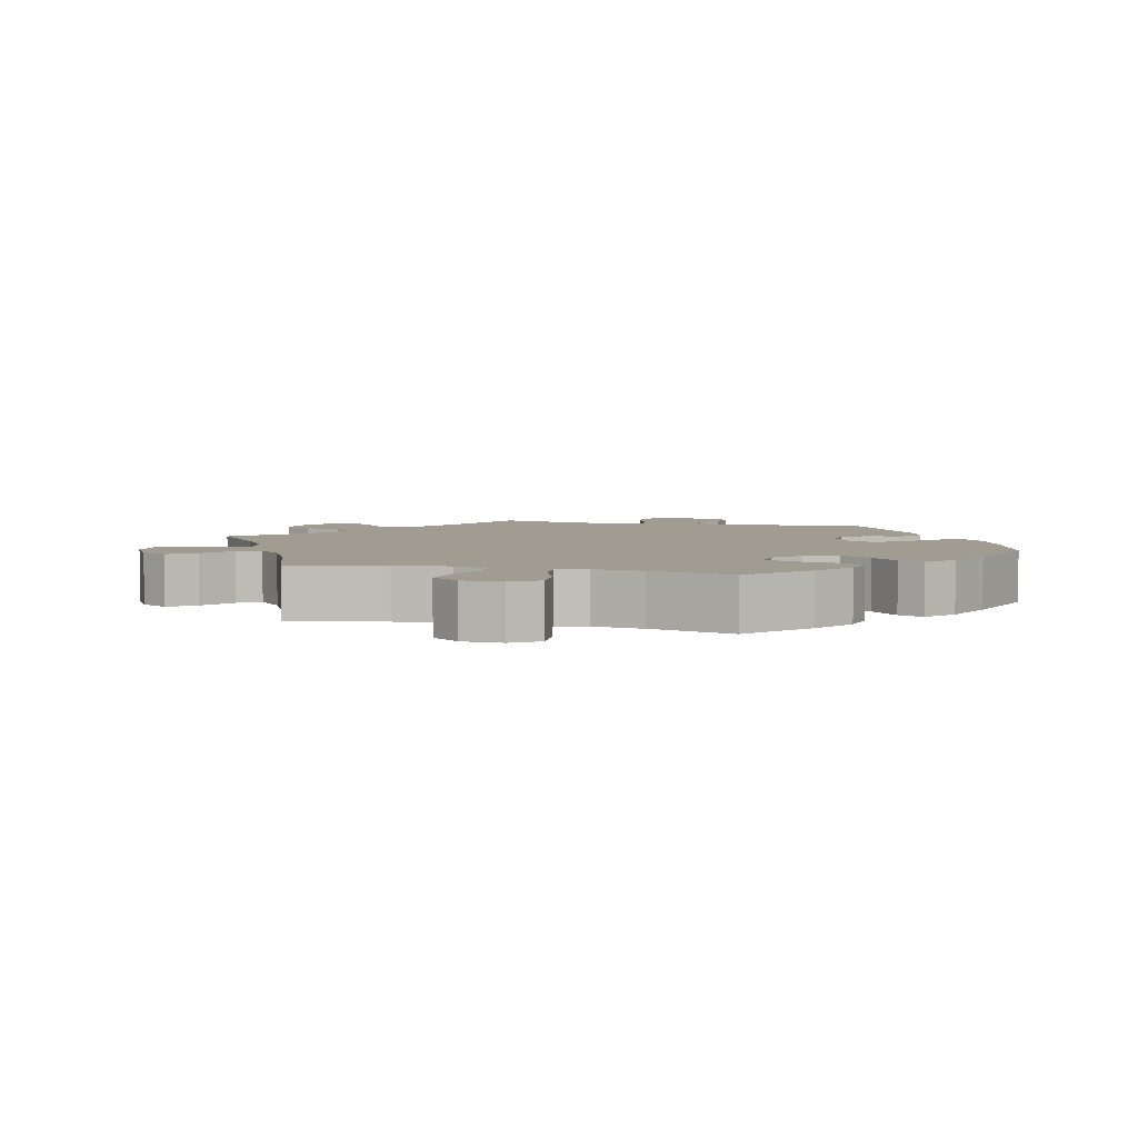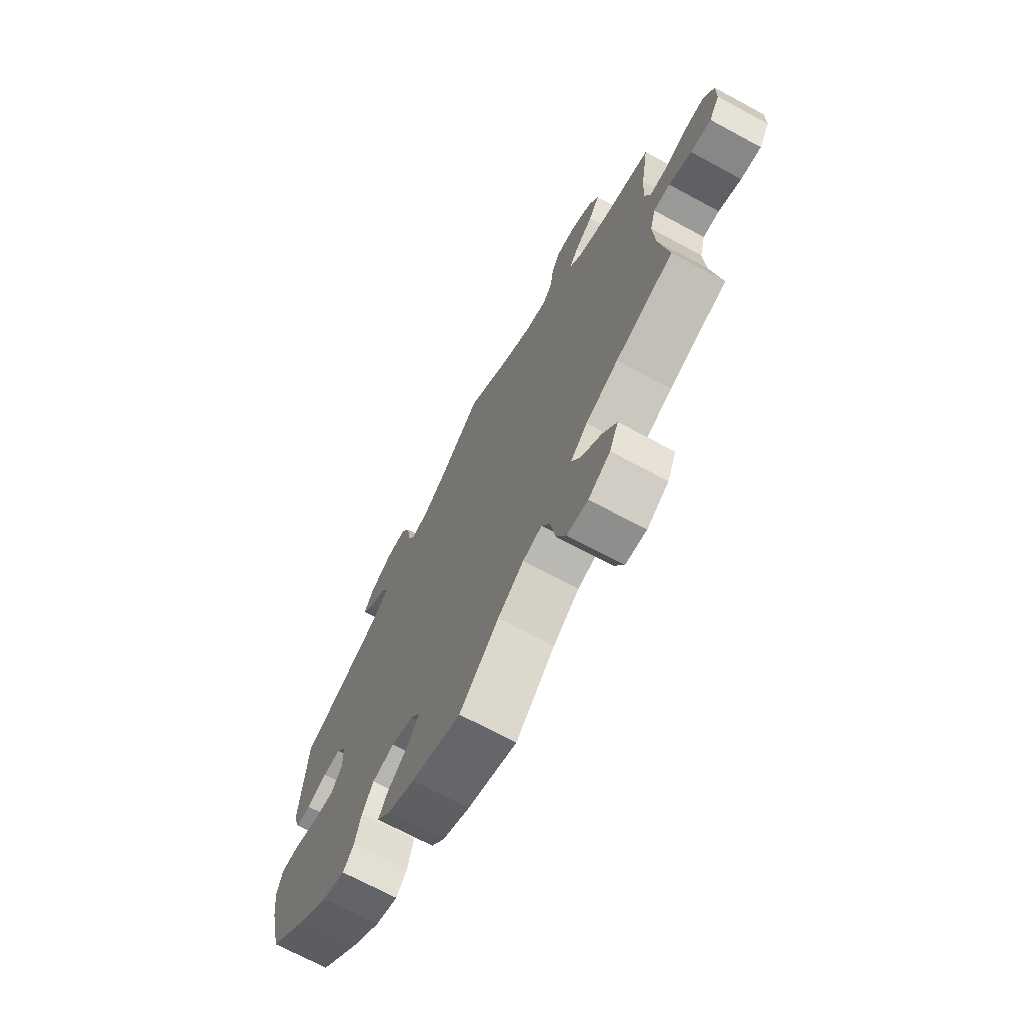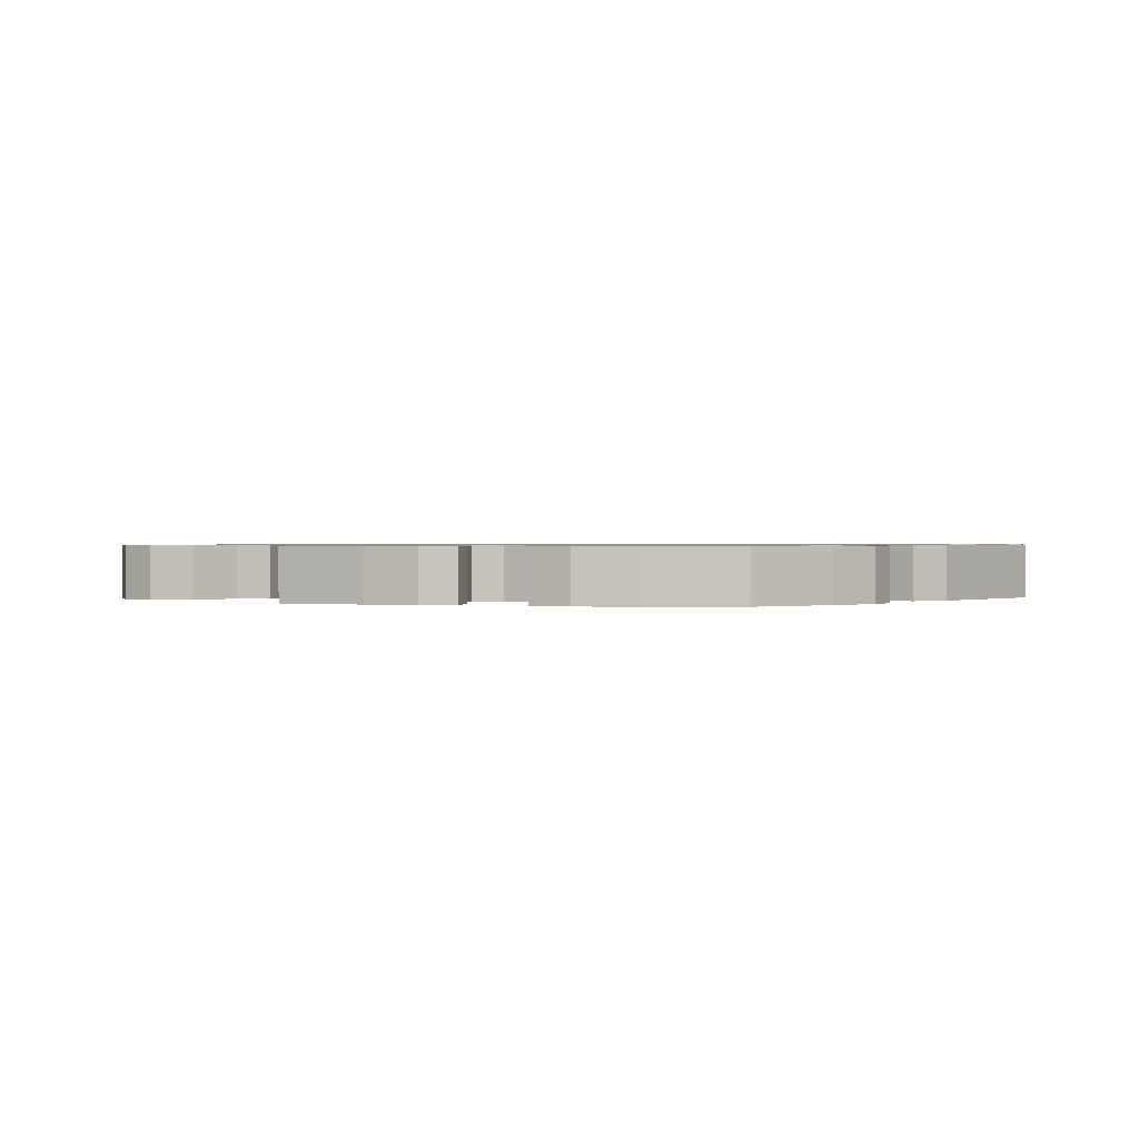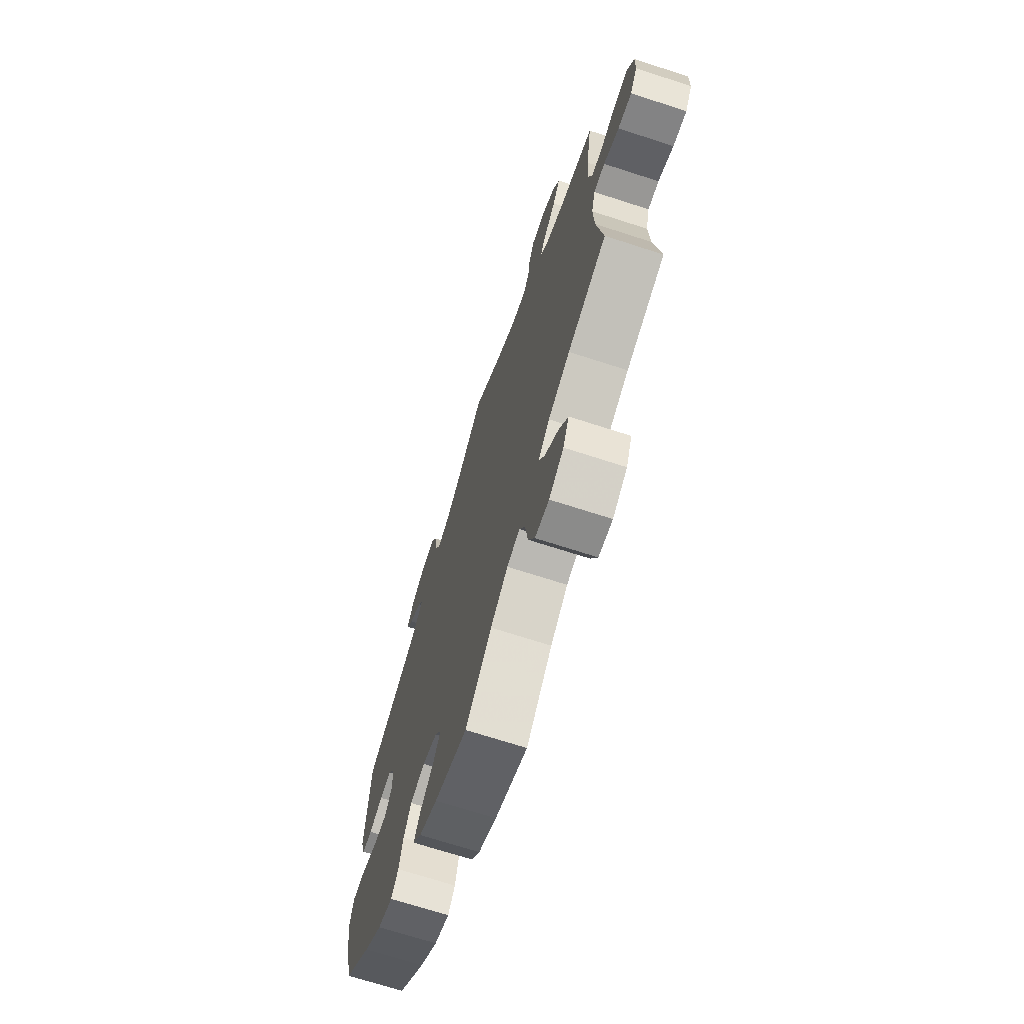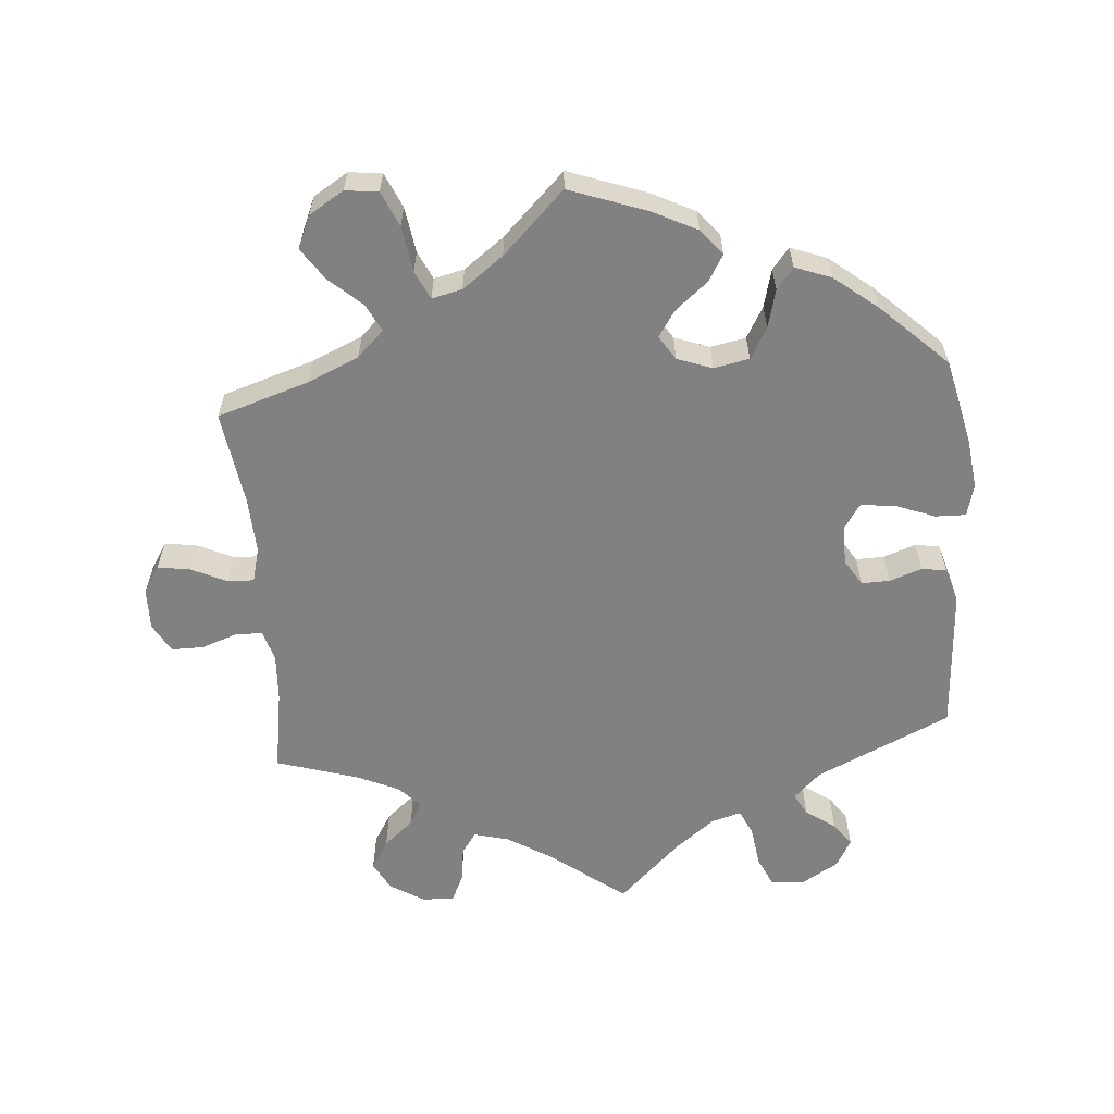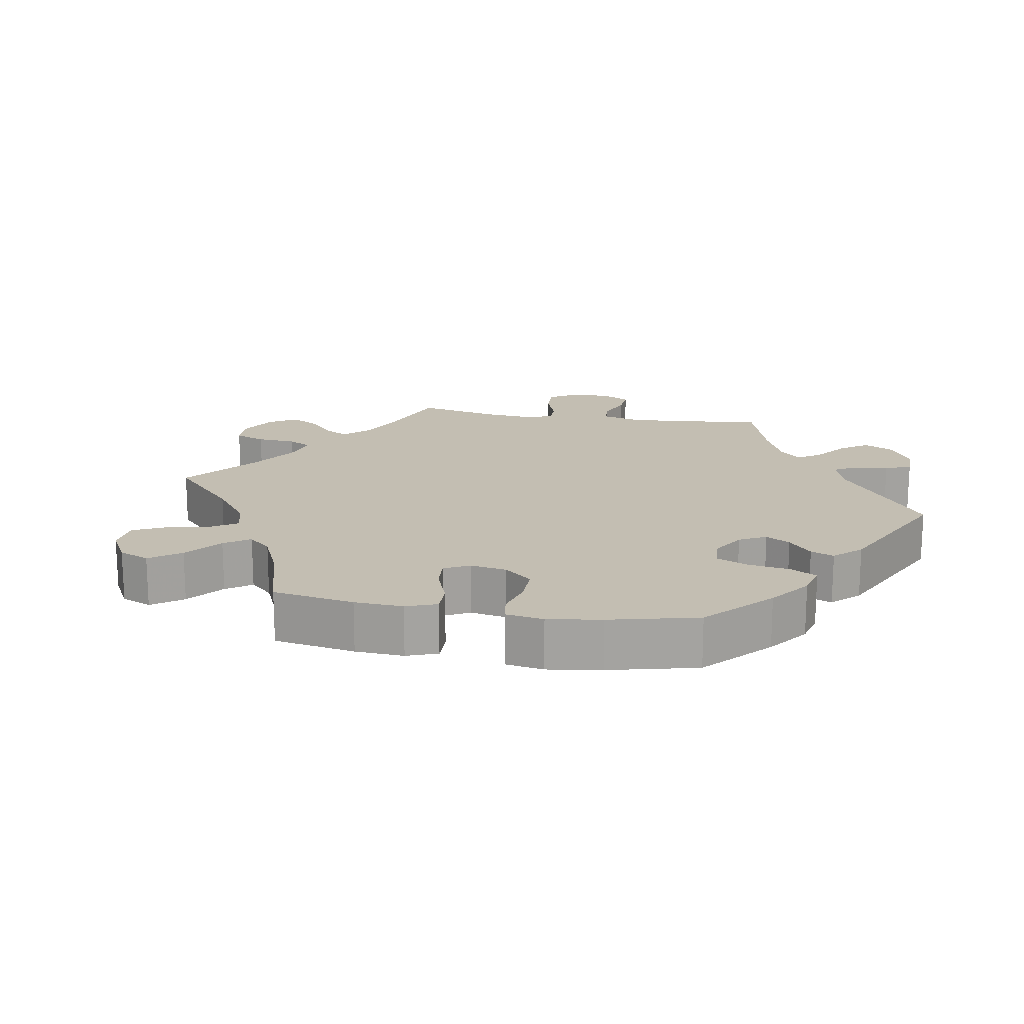
<metadata>
{"format":"obj","ext":"obj","renderer":"f3d","projection":"perspective","resolution":1024,"background":"white","views":[{"elev":4.5,"azim":165.0,"up":"+Y"},{"elev":-70.6,"azim":61.7,"up":"+Z"},{"elev":0.8,"azim":-136.2,"up":"+Y"},{"elev":-69.7,"azim":72.0,"up":"+Z"},{"elev":-60.5,"azim":-175.4,"up":"+Y"},{"elev":17.4,"azim":-140.2,"up":"+Y"}]}
</metadata>
<code>
v 0.104 0.07 0.499
v 0.169 0.07 0.459
v 0.219 0.07 0.446
v 0.24 0.07 0.476
v 0.247 0.07 0.527
v 0.265 0.07 0.565
v 0.31 0.07 0.564
v 0.359 0.07 0.534
v 0.381 0.07 0.493
v 0.356 0.07 0.452
v 0.314 0.07 0.416
v 0.295 0.07 0.384
v 0.326 0.07 0.352
v 0.387 0.07 0.325
v 0.501 0.07 0.29
v 0.482 0.07 0.174
v 0.478 0.07 0.106
v 0.491 0.07 0.062
v 0.529 0.07 0.061
v 0.581 0.07 0.079
v 0.626 0.07 0.079
v 0.649 0.07 0.038
v 0.648 0.07 -0.02
v 0.624 0.07 -0.059
v 0.578 0.07 -0.052
v 0.527 0.07 -0.028
v 0.49 0.07 -0.027
v 0.477 0.07 -0.076
v 0.481 0.07 -0.156
v 0.501 0.07 -0.289
v 0.371 0.07 -0.33
v 0.298 0.07 -0.362
v 0.26 0.07 -0.398
v 0.28 0.07 -0.437
v 0.326 0.07 -0.478
v 0.357 0.07 -0.523
v 0.337 0.07 -0.569
v 0.288 0.07 -0.599
v 0.241 0.07 -0.594
v 0.219 0.07 -0.544
v 0.209 0.07 -0.479
v 0.19 0.07 -0.439
v 0.147 0.07 -0.449
v 0.089 0.07 -0.492
v 0.001 0.07 -0.578
v -0.11 0.07 -0.538
v -0.172 0.07 -0.507
v -0.202 0.07 -0.471
v -0.18 0.07 -0.434
v -0.134 0.07 -0.396
v -0.109 0.07 -0.359
v -0.131 0.07 -0.325
v -0.181 0.07 -0.307
v -0.231 0.07 -0.317
v -0.256 0.07 -0.361
v -0.27 0.07 -0.415
v -0.294 0.07 -0.445
v -0.345 0.07 -0.426
v -0.406 0.07 -0.378
v -0.5 0.07 -0.289
v -0.528 0.07 -0.168
v -0.537 0.07 -0.097
v -0.525 0.07 -0.052
v -0.482 0.07 -0.053
v -0.427 0.07 -0.074
v -0.377 0.07 -0.08
v -0.353 0.07 -0.044
v -0.354 0.07 0.011
v -0.377 0.07 0.048
v -0.417 0.07 0.047
v -0.463 0.07 0.031
v -0.498 0.07 0.036
v -0.513 0.07 0.086
v -0.5 0.07 0.289
v -0.309 0.07 0.377
v -0.271 0.07 0.414
v -0.288 0.07 0.445
v -0.33 0.07 0.474
v -0.354 0.07 0.507
v -0.331 0.07 0.547
v -0.28 0.07 0.577
v -0.232 0.07 0.575
v -0.212 0.07 0.532
v -0.204 0.07 0.474
v -0.187 0.07 0.438
v -0.145 0.07 0.45
v -0.089 0.07 0.493
v 0 0.07 0.578
v 0.104 0 0.499
v 0.169 0 0.459
v 0.219 0 0.446
v 0.24 0 0.476
v 0.247 0 0.527
v 0.265 0 0.565
v 0.31 0 0.564
v 0.359 0 0.534
v 0.381 0 0.493
v 0.356 0 0.452
v 0.314 0 0.416
v 0.295 0 0.384
v 0.326 0 0.352
v 0.387 0 0.325
v 0.501 0 0.29
v 0.482 0 0.174
v 0.478 0 0.106
v 0.491 0 0.062
v 0.529 0 0.061
v 0.581 0 0.079
v 0.626 0 0.079
v 0.649 0 0.038
v 0.648 0 -0.02
v 0.624 0 -0.059
v 0.578 0 -0.052
v 0.527 0 -0.028
v 0.49 0 -0.027
v 0.477 0 -0.076
v 0.481 0 -0.156
v 0.501 0 -0.289
v 0.371 0 -0.33
v 0.298 0 -0.362
v 0.26 0 -0.398
v 0.28 0 -0.437
v 0.326 0 -0.478
v 0.357 0 -0.523
v 0.337 0 -0.569
v 0.288 0 -0.599
v 0.241 0 -0.594
v 0.219 0 -0.544
v 0.209 0 -0.479
v 0.19 0 -0.439
v 0.147 0 -0.449
v 0.089 0 -0.492
v 0.001 0 -0.578
v -0.11 0 -0.538
v -0.172 0 -0.507
v -0.202 0 -0.471
v -0.18 0 -0.434
v -0.134 0 -0.396
v -0.109 0 -0.359
v -0.131 0 -0.325
v -0.181 0 -0.307
v -0.231 0 -0.317
v -0.256 0 -0.361
v -0.27 0 -0.415
v -0.294 0 -0.445
v -0.345 0 -0.426
v -0.406 0 -0.378
v -0.5 0 -0.289
v -0.528 0 -0.168
v -0.537 0 -0.097
v -0.525 0 -0.052
v -0.482 0 -0.053
v -0.427 0 -0.074
v -0.377 0 -0.08
v -0.353 0 -0.044
v -0.354 0 0.011
v -0.377 0 0.048
v -0.417 0 0.047
v -0.463 0 0.031
v -0.498 0 0.036
v -0.513 0 0.086
v -0.5 0 0.289
v -0.309 0 0.377
v -0.271 0 0.414
v -0.288 0 0.445
v -0.33 0 0.474
v -0.354 0 0.507
v -0.331 0 0.547
v -0.28 0 0.577
v -0.232 0 0.575
v -0.212 0 0.532
v -0.204 0 0.474
v -0.187 0 0.438
v -0.145 0 0.45
v -0.089 0 0.493
v 0 0 0.578
f 87 88 1
f 86 87 1 2
f 85 86 2 3
f 81 82 83 84
f 81 84 85
f 80 81 85
f 77 78 79 80
f 76 77 80 85
f 75 76 85 3
f 73 74 75 3
f 70 71 72 73
f 69 70 73 3
f 62 63 64 65
f 62 65 66
f 61 62 66
f 60 61 66
f 59 60 66 67
f 55 56 57 58
f 54 55 58 59
f 47 48 49 50
f 47 50 51
f 44 45 46 47
f 43 44 47 51
f 42 43 51 52
f 38 39 40 41
f 38 41 42
f 37 38 42
f 34 35 36 37
f 33 34 37 42
f 32 33 42 52
f 29 30 31
f 28 29 31 32
f 27 28 32 52
f 23 24 25 26
f 23 26 27
f 22 23 27
f 19 20 21 22
f 18 19 22 27
f 17 18 27 52
f 14 15 16
f 13 14 16 17
f 12 13 17 52
f 8 9 10 11
f 4 5 6 7
f 3 4 7 8
f 68 69 3 8
f 54 59 67
f 53 54 67 68
f 12 52 53 68
f 8 11 12 68
f 89 176 175
f 90 89 175 174
f 91 90 174 173
f 172 171 170 169
f 173 172 169
f 173 169 168
f 168 167 166 165
f 173 168 165 164
f 91 173 164 163
f 91 163 162 161
f 161 160 159 158
f 91 161 158 157
f 153 152 151 150
f 154 153 150
f 154 150 149
f 154 149 148
f 155 154 148 147
f 146 145 144 143
f 147 146 143 142
f 138 137 136 135
f 139 138 135
f 135 134 133 132
f 139 135 132 131
f 140 139 131 130
f 129 128 127 126
f 130 129 126
f 130 126 125
f 125 124 123 122
f 130 125 122 121
f 140 130 121 120
f 119 118 117
f 120 119 117 116
f 140 120 116 115
f 114 113 112 111
f 115 114 111
f 115 111 110
f 110 109 108 107
f 115 110 107 106
f 140 115 106 105
f 104 103 102
f 105 104 102 101
f 140 105 101 100
f 99 98 97 96
f 95 94 93 92
f 96 95 92 91
f 96 91 157 156
f 155 147 142
f 156 155 142 141
f 156 141 140 100
f 156 100 99 96
f 1 89 90 2
f 2 90 91 3
f 3 91 92 4
f 4 92 93 5
f 5 93 94 6
f 6 94 95 7
f 7 95 96 8
f 8 96 97 9
f 9 97 98 10
f 10 98 99 11
f 11 99 100 12
f 12 100 101 13
f 13 101 102 14
f 14 102 103 15
f 15 103 104 16
f 16 104 105 17
f 17 105 106 18
f 18 106 107 19
f 19 107 108 20
f 20 108 109 21
f 21 109 110 22
f 22 110 111 23
f 23 111 112 24
f 24 112 113 25
f 25 113 114 26
f 26 114 115 27
f 27 115 116 28
f 28 116 117 29
f 29 117 118 30
f 30 118 119 31
f 31 119 120 32
f 32 120 121 33
f 33 121 122 34
f 34 122 123 35
f 35 123 124 36
f 36 124 125 37
f 37 125 126 38
f 38 126 127 39
f 39 127 128 40
f 40 128 129 41
f 41 129 130 42
f 42 130 131 43
f 43 131 132 44
f 44 132 133 45
f 45 133 134 46
f 46 134 135 47
f 47 135 136 48
f 48 136 137 49
f 49 137 138 50
f 50 138 139 51
f 51 139 140 52
f 52 140 141 53
f 53 141 142 54
f 54 142 143 55
f 55 143 144 56
f 56 144 145 57
f 57 145 146 58
f 58 146 147 59
f 59 147 148 60
f 60 148 149 61
f 61 149 150 62
f 62 150 151 63
f 63 151 152 64
f 64 152 153 65
f 65 153 154 66
f 66 154 155 67
f 67 155 156 68
f 68 156 157 69
f 69 157 158 70
f 70 158 159 71
f 71 159 160 72
f 72 160 161 73
f 73 161 162 74
f 74 162 163 75
f 75 163 164 76
f 76 164 165 77
f 77 165 166 78
f 78 166 167 79
f 79 167 168 80
f 80 168 169 81
f 81 169 170 82
f 82 170 171 83
f 83 171 172 84
f 84 172 173 85
f 85 173 174 86
f 86 174 175 87
f 87 175 176 88
f 88 176 89 1

</code>
